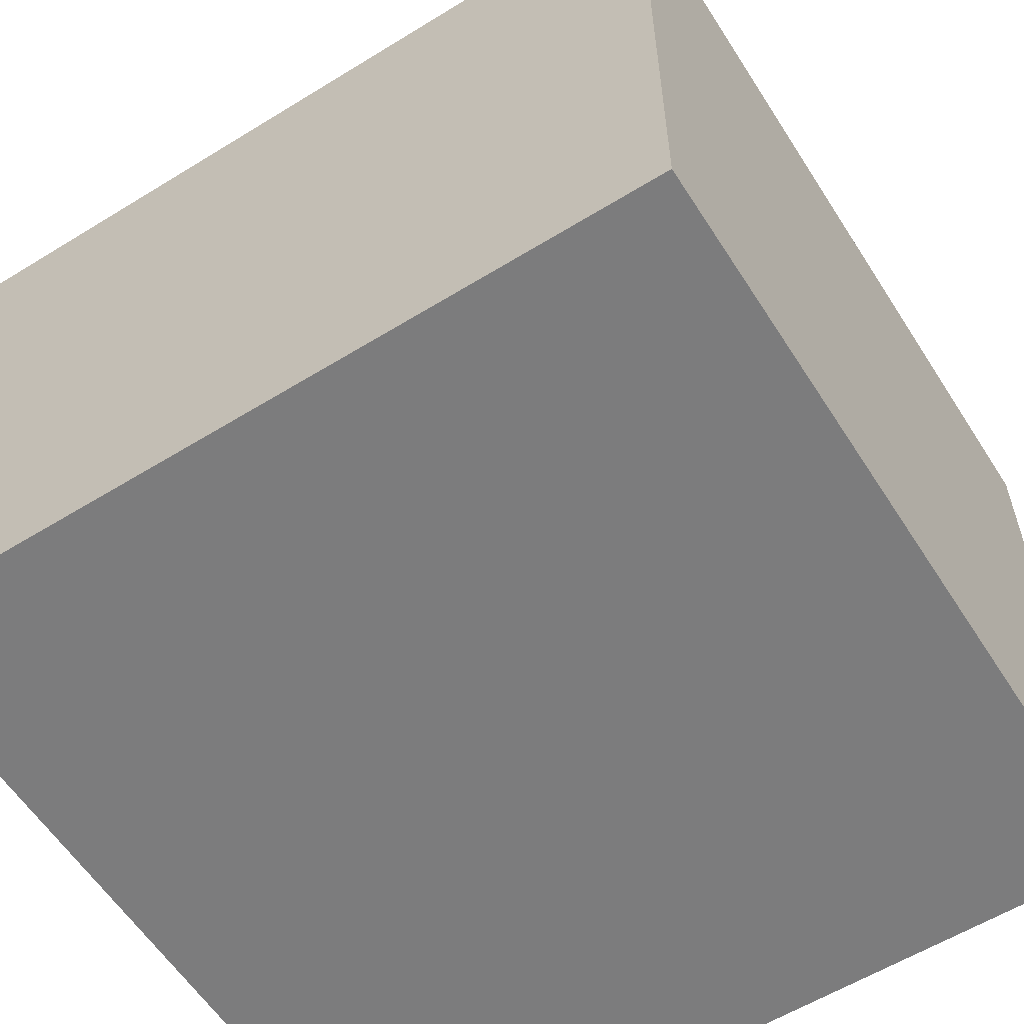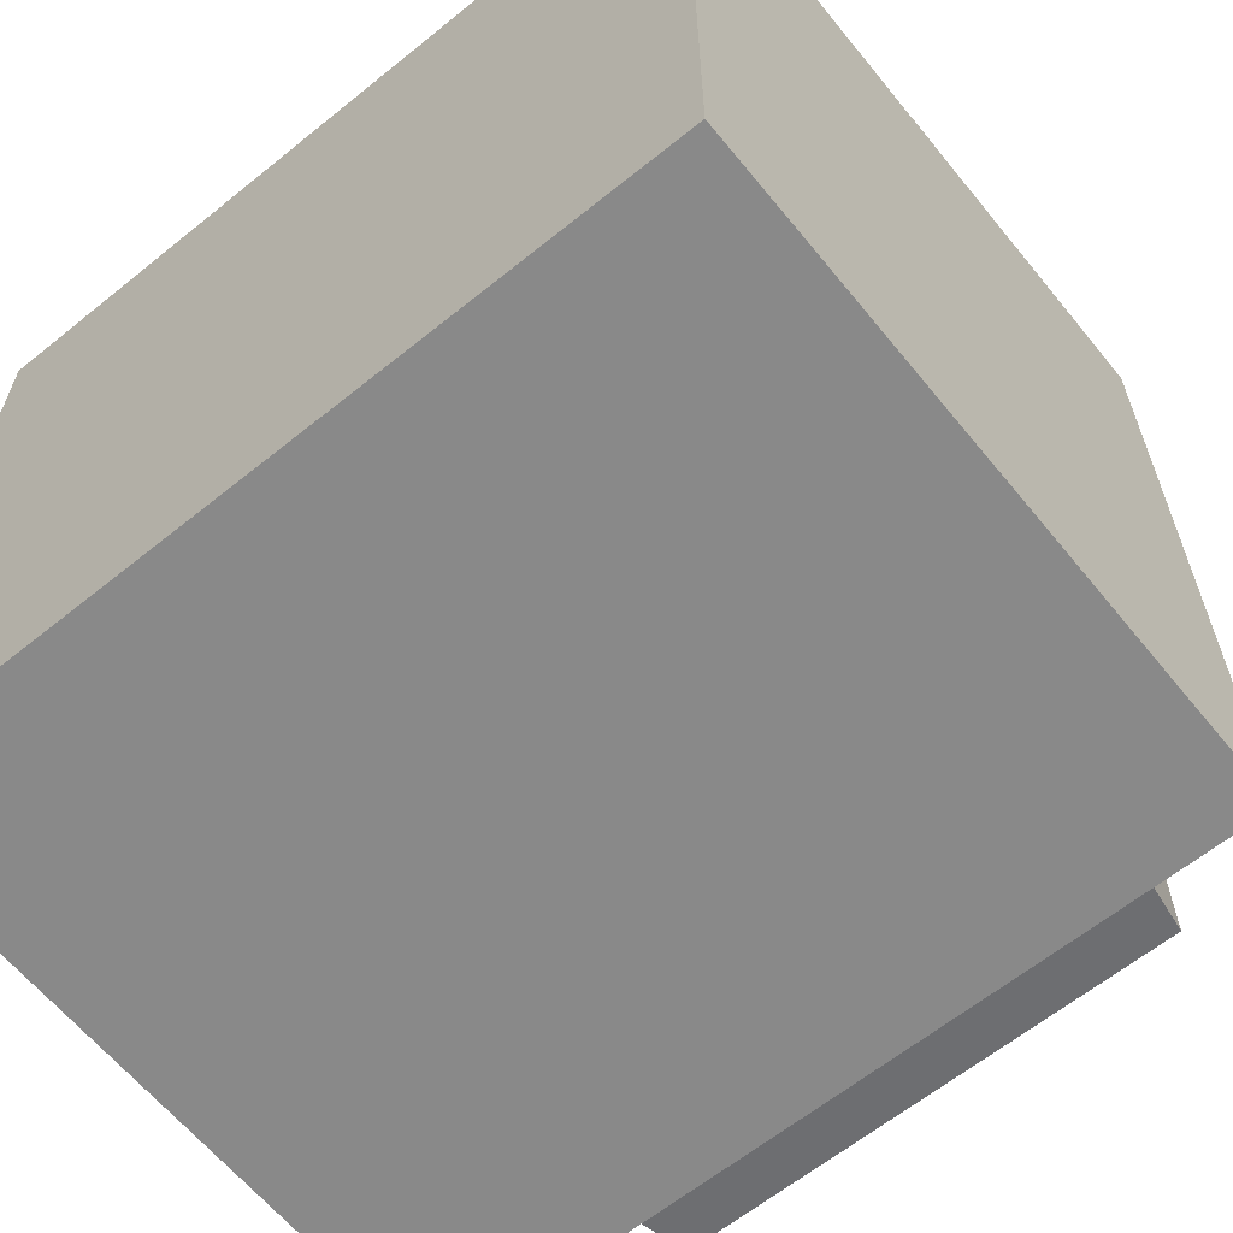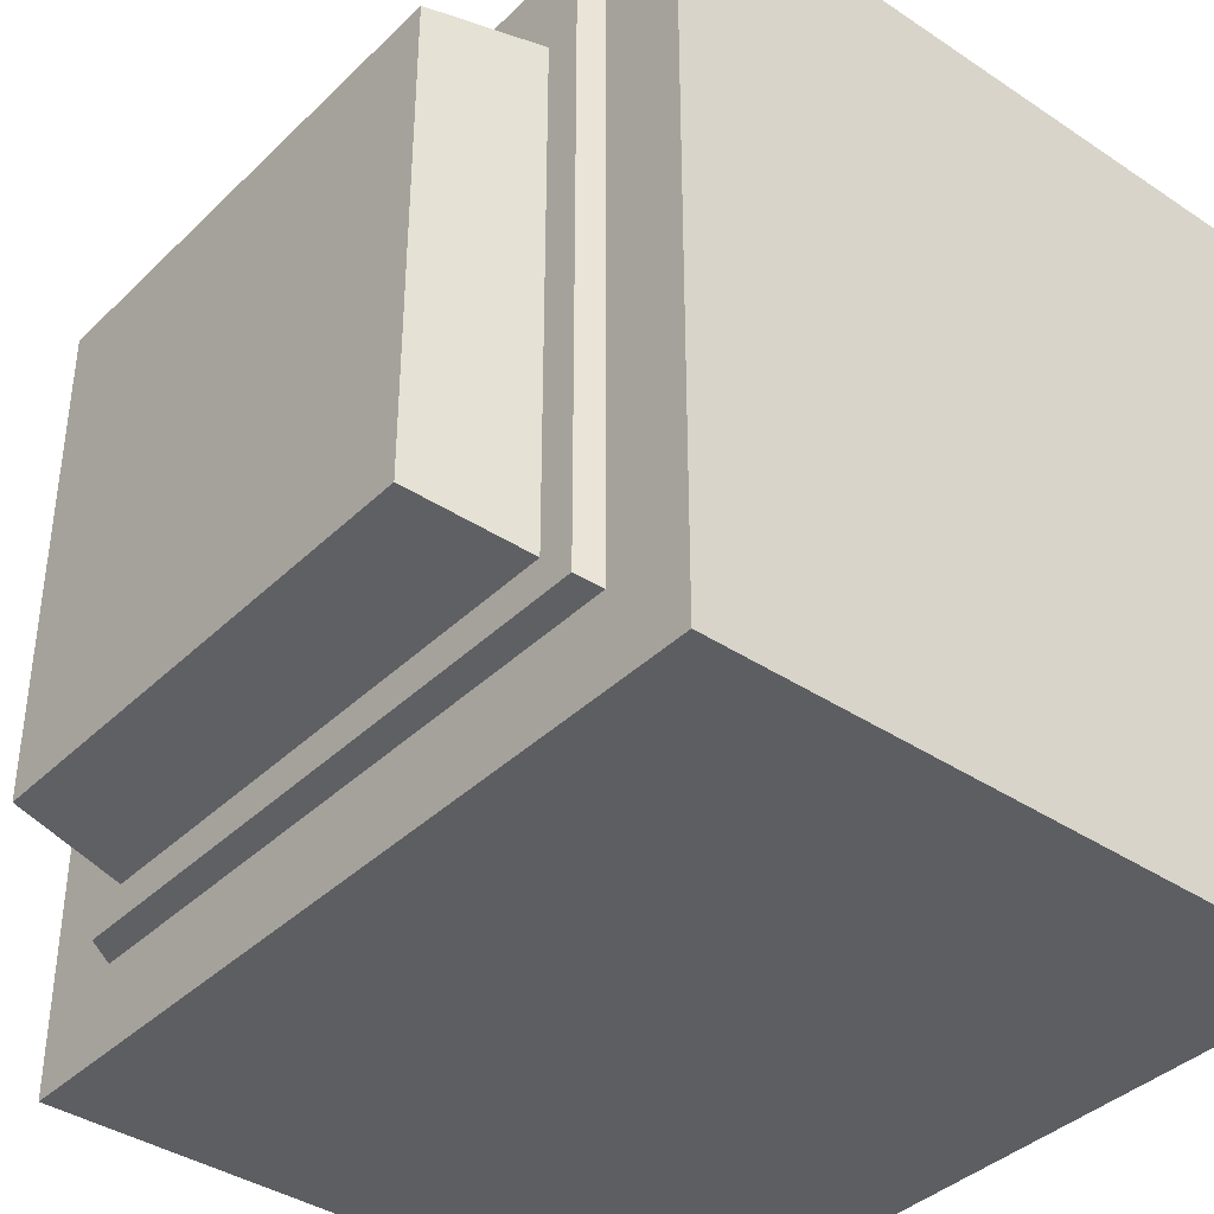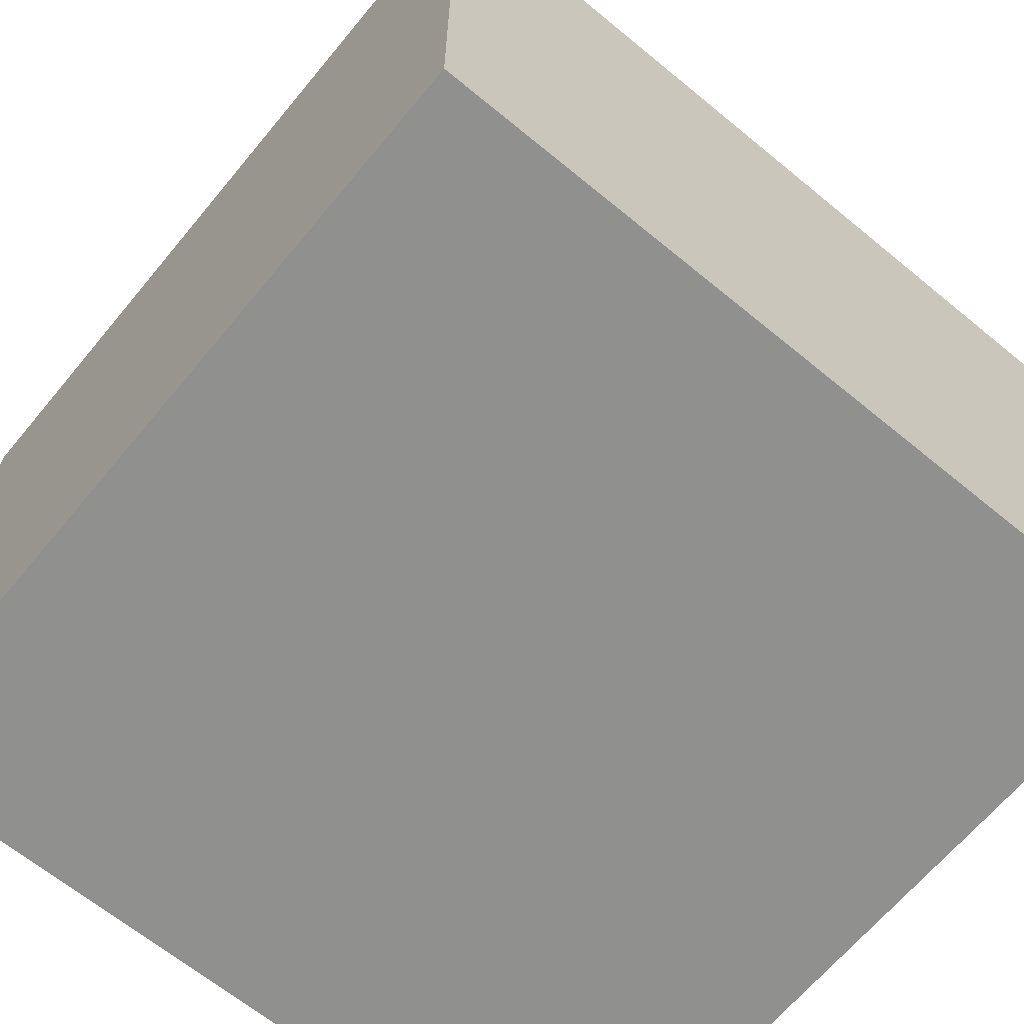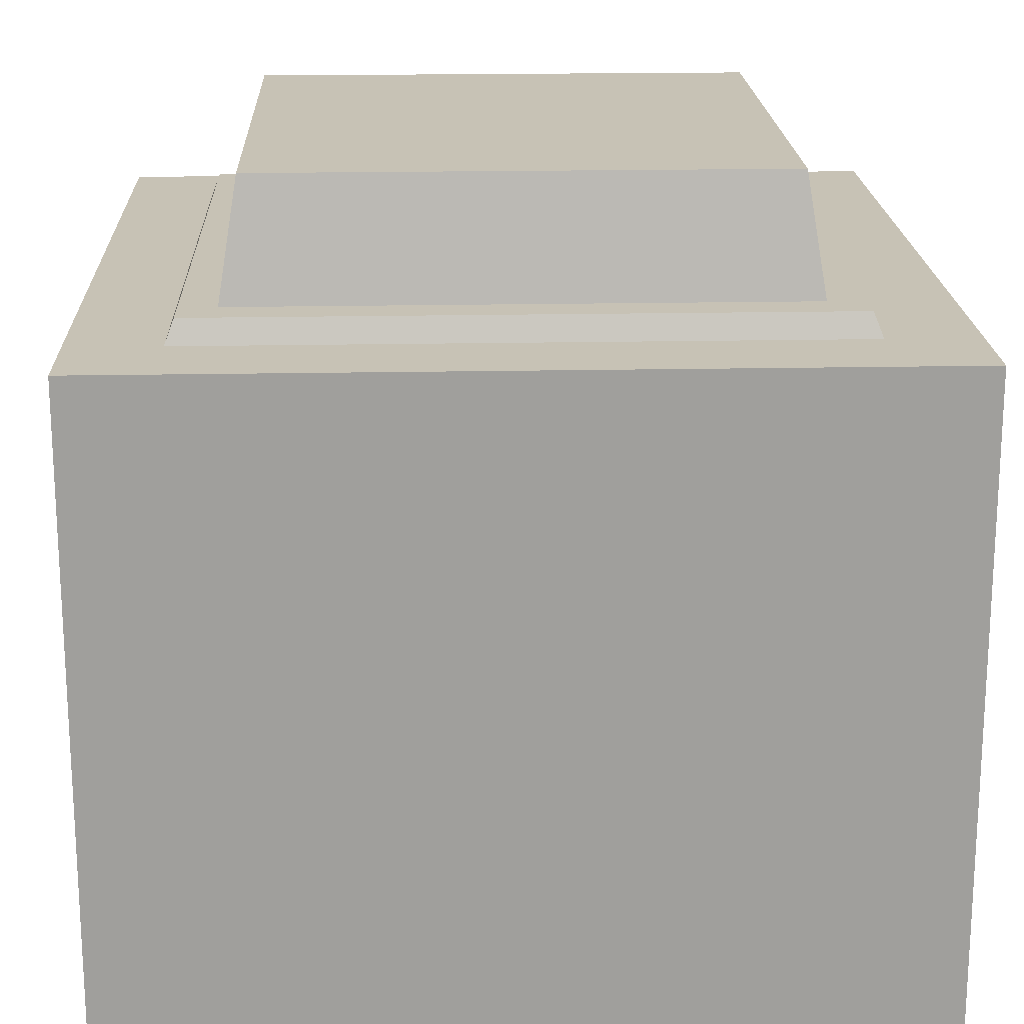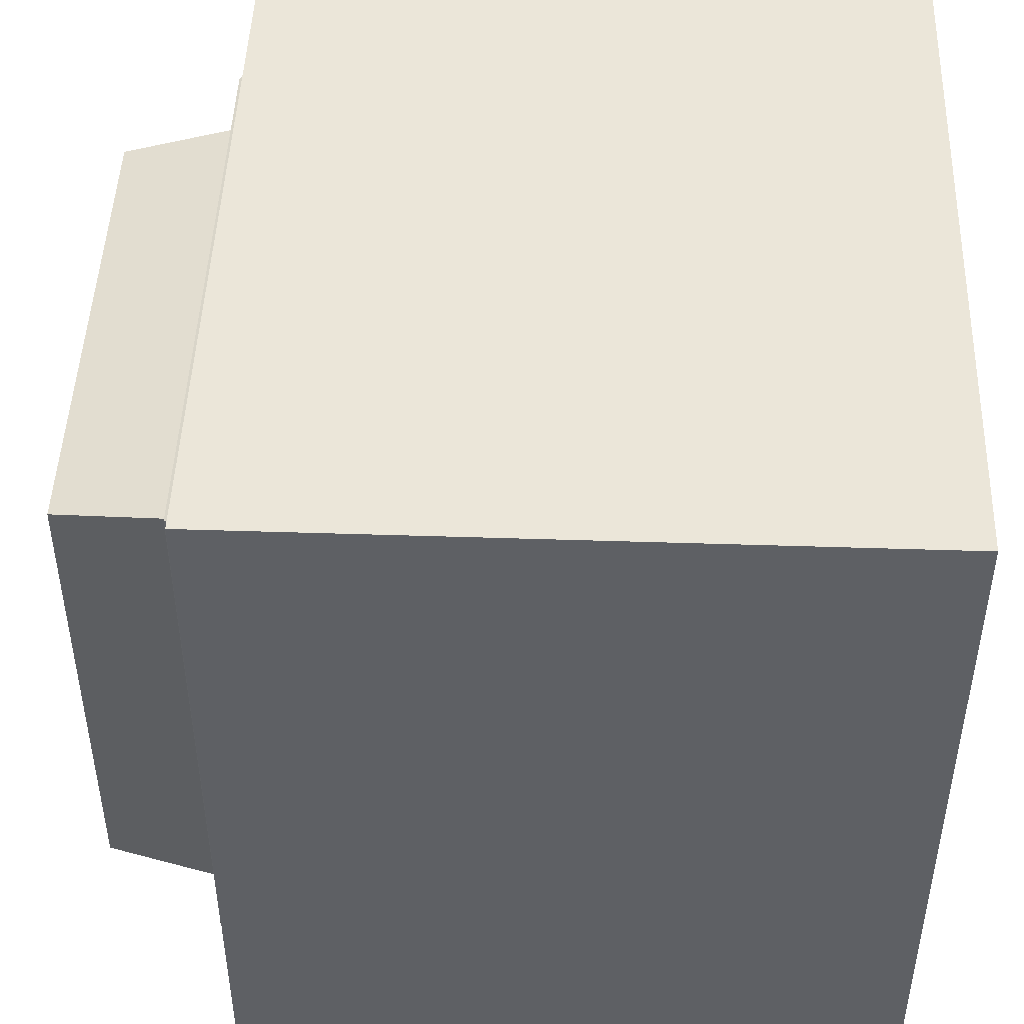
<metadata>
{"format":"obj","ext":"obj","renderer":"f3d","projection":"perspective","resolution":1024,"background":"white","views":[{"elev":-58.8,"azim":122.4,"up":"+Y"},{"elev":-63.2,"azim":39.2,"up":"+Z"},{"elev":-38.8,"azim":-129.9,"up":"+Z"},{"elev":-65.6,"azim":140.4,"up":"+Y"},{"elev":19.0,"azim":177.8,"up":"+Y"},{"elev":47.1,"azim":-87.9,"up":"+Z"}]}
</metadata>
<code>
g g002v003_h
v -0.335 0.8544 0.335
v -0.3116 1 0.3116
v 0.3116 1 0.3116
v 0.335 0.8544 0.335
v -0.3116 1 0.3116
v -0.3116 1 -0.3116
v 0.3116 1 -0.3116
v 0.3116 1 0.3116
v -0.3116 1 -0.3116
v -0.335 0.8544 -0.335
v 0.335 0.8544 -0.335
v 0.3116 1 -0.3116
v 0.335 0.8544 0.335
v 0.3116 1 0.3116
v 0.3116 1 -0.3116
v 0.335 0.8544 -0.335
v -0.335 0.8544 -0.335
v -0.3116 1 -0.3116
v -0.3116 1 0.3116
v -0.335 0.8544 0.335
v -0.5 0 0.5
v -0.5 0.828 0.5
v 0.5 0.828 0.5
v 0.5 0 0.5
v -0.3792 0.8565 0.3792
v -0.3792 0.8565 -0.3792
v 0.3792 0.8565 -0.3792
v 0.3792 0.8565 0.3792
v -0.5 0.828 -0.5
v -0.5 0 -0.5
v 0.5 0 -0.5
v 0.5 0.828 -0.5
v -0.5 0 -0.5
v -0.5 0 0.5
v 0.5 0 0.5
v 0.5 0 -0.5
v 0.5 0 0.5
v 0.5 0.828 0.5
v 0.5 0.828 -0.5
v 0.5 0 -0.5
v -0.5 0 -0.5
v -0.5 0.828 -0.5
v -0.5 0.828 0.5
v -0.5 0 0.5
v -0.3901 0.828 0.3901
v -0.3792 0.8565 0.3792
v 0.3792 0.8565 0.3792
v 0.3901 0.828 0.3901
v 0.3901 0.828 0.3901
v 0.3792 0.8565 0.3792
v 0.3792 0.8565 -0.3792
v 0.3901 0.828 -0.3901
v 0.3901 0.828 -0.3901
v 0.3792 0.8565 -0.3792
v -0.3792 0.8565 -0.3792
v -0.3901 0.828 -0.3901
v -0.3901 0.828 -0.3901
v -0.3792 0.8565 -0.3792
v -0.3792 0.8565 0.3792
v -0.3901 0.828 0.3901
v 0.5 0.828 -0.5
v -0.3901 0.828 -0.3901
v -0.5 0.828 -0.5
v 0.3901 0.828 -0.3901
v -0.3901 0.828 0.3901
v 0.5 0.828 0.5
v -0.5 0.828 0.5
v 0.3901 0.828 0.3901
g g002v003_h_0
f 3 2 1
f 4 3 1
f 7 6 5
f 8 7 5
f 11 10 9
f 12 11 9
f 15 14 13
f 16 15 13
f 19 18 17
f 20 19 17
f 23 22 21
f 24 23 21
f 27 26 25
f 28 27 25
f 31 30 29
f 32 31 29
f 35 34 33
f 36 35 33
f 39 38 37
f 40 39 37
f 43 42 41
f 44 43 41
f 47 46 45
f 48 47 45
f 51 50 49
f 52 51 49
f 55 54 53
f 56 55 53
f 59 58 57
f 60 59 57
f 63 62 61
f 62 64 61
f 65 62 63
f 61 64 66
f 67 65 63
f 64 68 66
f 68 65 67
f 66 68 67

</code>
